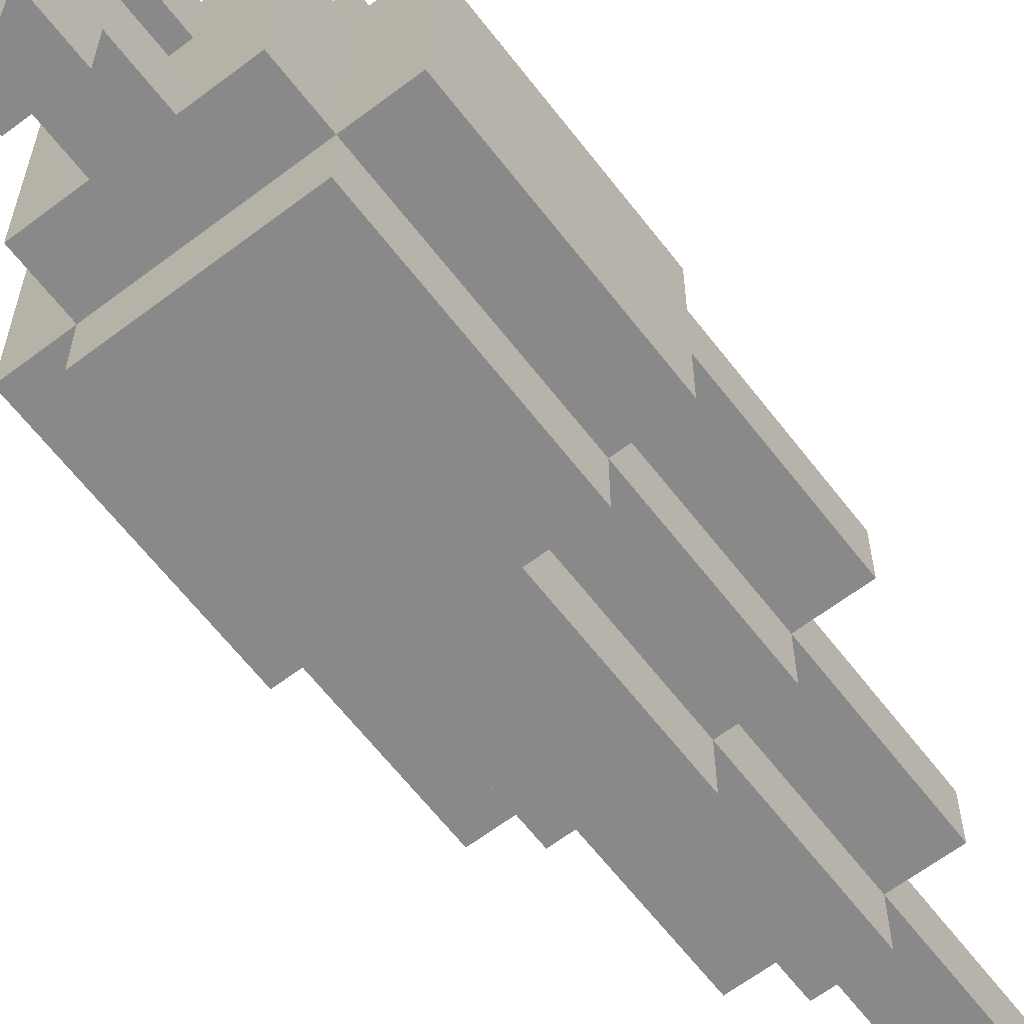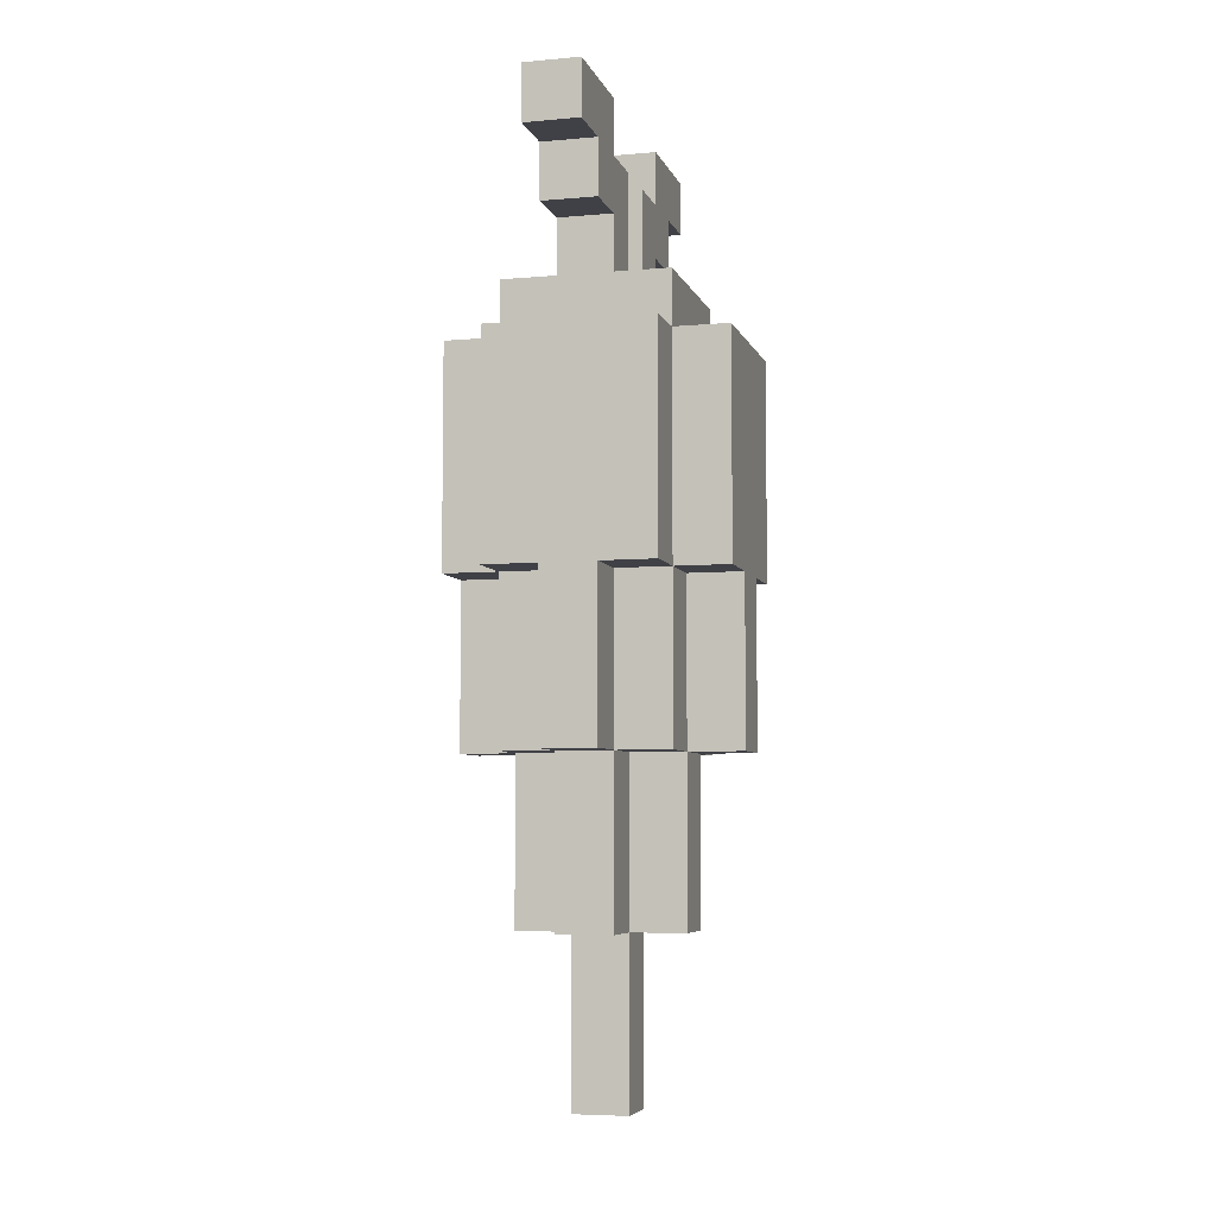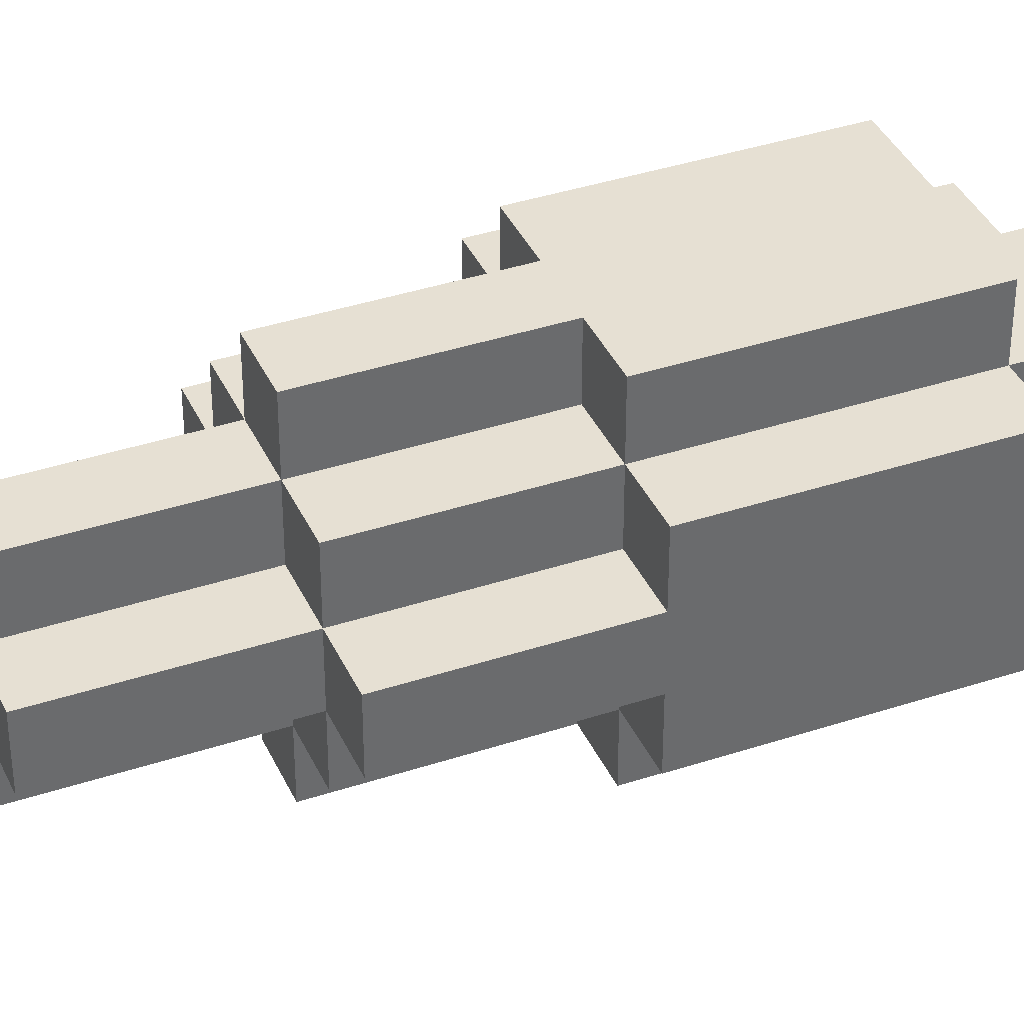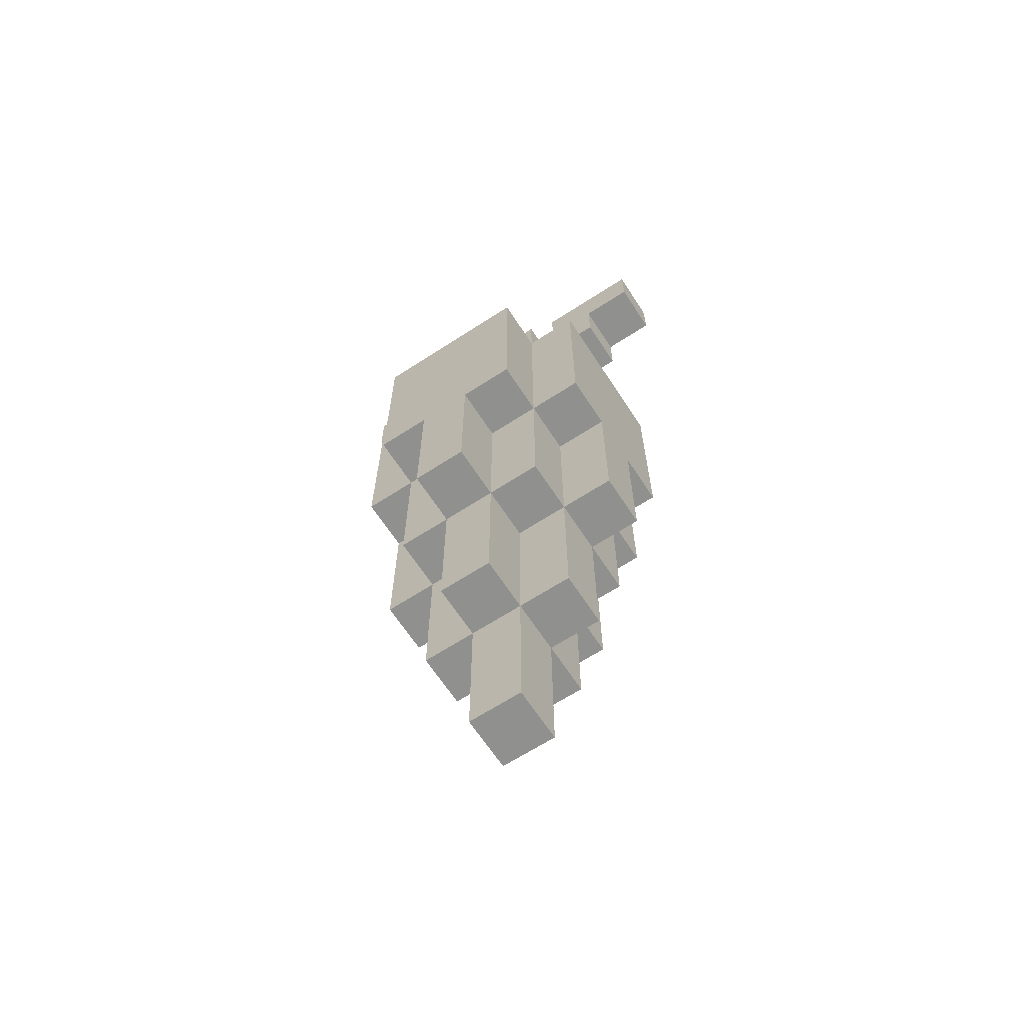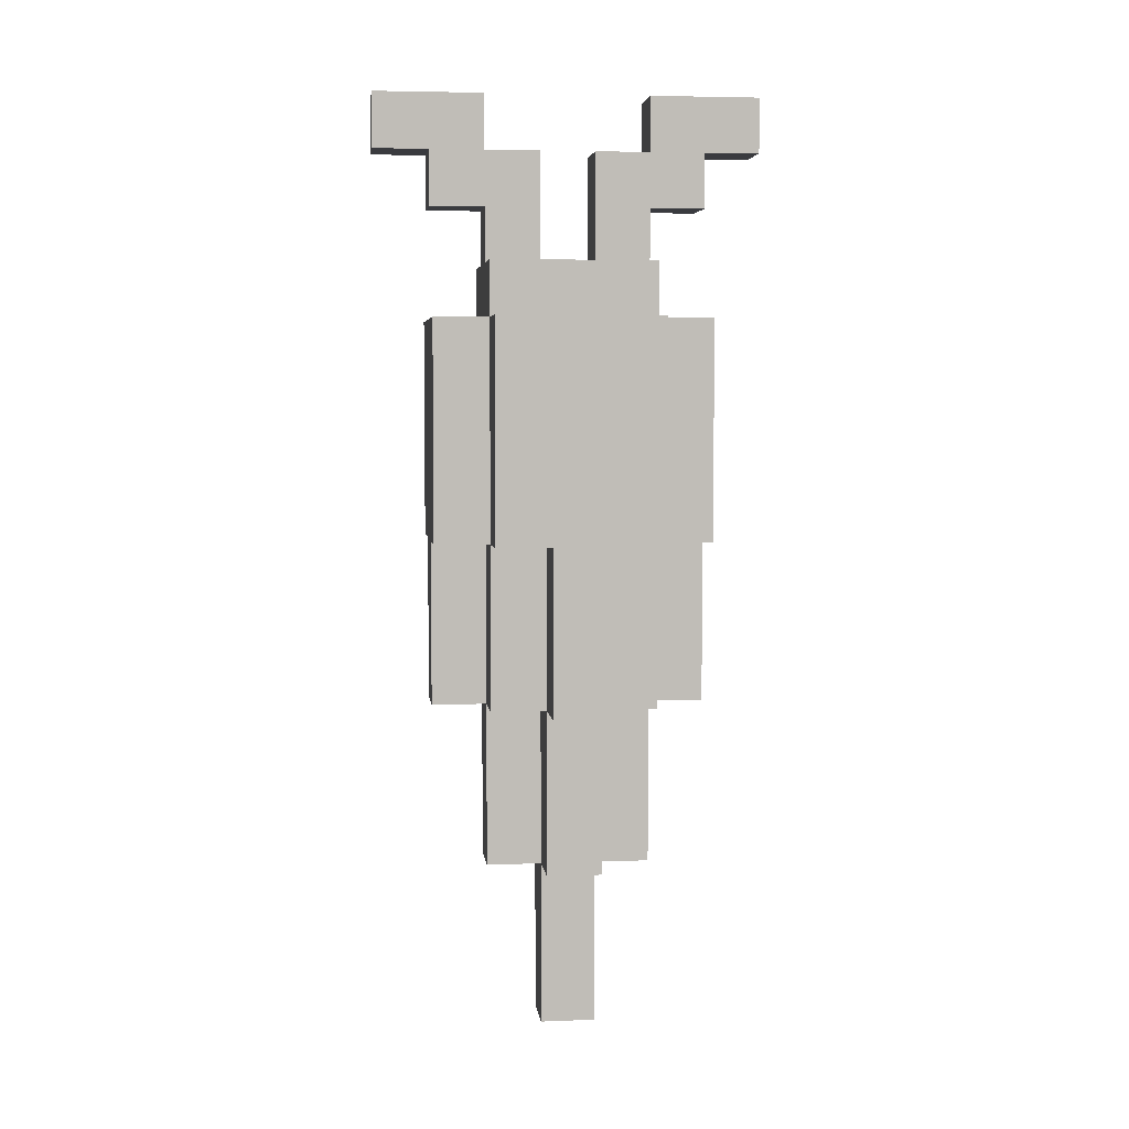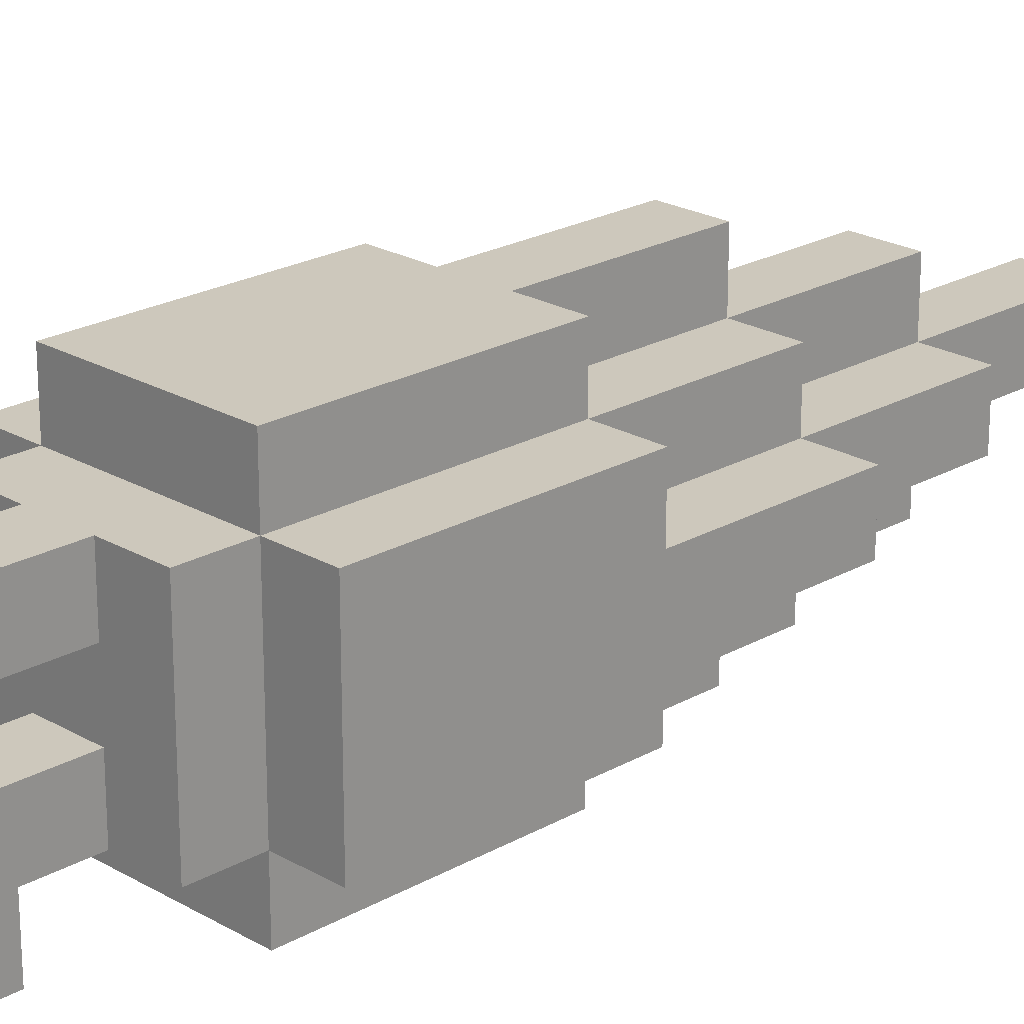
<metadata>
{"format":"obj","ext":"obj","renderer":"f3d","projection":"perspective","resolution":1024,"background":"white","views":[{"elev":-63.2,"azim":-142.5,"up":"+Z"},{"elev":-6.0,"azim":-165.0,"up":"+Y"},{"elev":38.3,"azim":67.3,"up":"+Z"},{"elev":-65.6,"azim":-56.9,"up":"+Y"},{"elev":5.0,"azim":83.1,"up":"+Y"},{"elev":22.1,"azim":-134.7,"up":"+Z"}]}
</metadata>
<code>
v 2.5 7 6.5
v 2.5 7 5.5
v 2.5 10 7.5
v 2.5 10 6.5
v 2.5 10 5.5
v 2.5 10 4.5
v 2.5 14 7.5
v 2.5 14 4.5
v 3.5 4 6.5
v 3.5 4 5.5
v 3.5 7 7.5
v 3.5 7 6.5
v 3.5 7 5.5
v 3.5 7 4.5
v 3.5 10 8.5
v 3.5 10 7.5
v 3.5 10 6.5
v 3.5 10 5.5
v 3.5 10 4.5
v 3.5 10 3.5
v 3.5 14 8.5
v 3.5 14 7.5
v 3.5 14 4.5
v 3.5 14 3.5
v 3.5 15 7.5
v 3.5 15 4.5
v 4.5 1 6.5
v 4.5 1 5.5
v 4.5 4 7.5
v 4.5 4 6.5
v 4.5 4 5.5
v 4.5 4 4.5
v 4.5 7 8.5
v 4.5 7 7.5
v 4.5 7 6.5
v 4.5 7 5.5
v 4.5 7 4.5
v 4.5 7 3.5
v 4.5 10 8.5
v 4.5 10 7.5
v 4.5 10 4.5
v 4.5 10 3.5
v 4.5 15 7.5
v 4.5 15 6.5
v 4.5 15 5.5
v 4.5 15 4.5
v 4.5 16 8.5
v 4.5 16 7.5
v 4.5 16 4.5
v 4.5 16 3.5
v 4.5 17 9.5
v 4.5 17 8.5
v 4.5 17 7.5
v 4.5 17 6.5
v 4.5 17 5.5
v 4.5 17 4.5
v 4.5 17 3.5
v 4.5 17 2.5
v 4.5 18 9.5
v 4.5 18 7.5
v 4.5 18 4.5
v 4.5 18 2.5
v 5.5 1 6.5
v 5.5 1 5.5
v 5.5 4 7.5
v 5.5 4 6.5
v 5.5 4 5.5
v 5.5 4 4.5
v 5.5 7 8.5
v 5.5 7 7.5
v 5.5 7 6.5
v 5.5 7 5.5
v 5.5 7 4.5
v 5.5 7 3.5
v 5.5 10 8.5
v 5.5 10 7.5
v 5.5 10 4.5
v 5.5 10 3.5
v 5.5 15 7.5
v 5.5 15 6.5
v 5.5 15 5.5
v 5.5 15 4.5
v 5.5 16 8.5
v 5.5 16 7.5
v 5.5 16 4.5
v 5.5 16 3.5
v 5.5 17 9.5
v 5.5 17 8.5
v 5.5 17 7.5
v 5.5 17 6.5
v 5.5 17 5.5
v 5.5 17 4.5
v 5.5 17 3.5
v 5.5 17 2.5
v 5.5 18 9.5
v 5.5 18 7.5
v 5.5 18 4.5
v 5.5 18 2.5
v 6.5 4 6.5
v 6.5 4 5.5
v 6.5 7 7.5
v 6.5 7 6.5
v 6.5 7 5.5
v 6.5 7 4.5
v 6.5 10 8.5
v 6.5 10 7.5
v 6.5 10 6.5
v 6.5 10 5.5
v 6.5 10 4.5
v 6.5 10 3.5
v 6.5 14 8.5
v 6.5 14 7.5
v 6.5 14 4.5
v 6.5 14 3.5
v 6.5 15 7.5
v 6.5 15 4.5
v 7.5 7 6.5
v 7.5 7 5.5
v 7.5 10 7.5
v 7.5 10 6.5
v 7.5 10 5.5
v 7.5 10 4.5
v 7.5 14 7.5
v 7.5 14 4.5
v 4.5 17 9.5
v 4.5 18 9.5
v 5.5 17 9.5
v 5.5 18 9.5
v 3.5 10 8.5
v 3.5 14 8.5
v 4.5 7 8.5
v 4.5 10 8.5
v 4.5 16 8.5
v 4.5 17 8.5
v 5.5 7 8.5
v 5.5 10 8.5
v 5.5 16 8.5
v 5.5 17 8.5
v 6.5 10 8.5
v 6.5 14 8.5
v 2.5 10 7.5
v 2.5 14 7.5
v 3.5 7 7.5
v 3.5 10 7.5
v 3.5 14 7.5
v 3.5 15 7.5
v 4.5 4 7.5
v 4.5 7 7.5
v 4.5 10 7.5
v 4.5 15 7.5
v 4.5 16 7.5
v 5.5 4 7.5
v 5.5 7 7.5
v 5.5 10 7.5
v 5.5 15 7.5
v 5.5 16 7.5
v 6.5 7 7.5
v 6.5 10 7.5
v 6.5 14 7.5
v 6.5 15 7.5
v 7.5 10 7.5
v 7.5 14 7.5
v 2.5 7 6.5
v 2.5 10 6.5
v 3.5 4 6.5
v 3.5 7 6.5
v 3.5 10 6.5
v 4.5 1 6.5
v 4.5 4 6.5
v 4.5 7 6.5
v 5.5 1 6.5
v 5.5 4 6.5
v 5.5 7 6.5
v 6.5 4 6.5
v 6.5 7 6.5
v 6.5 10 6.5
v 7.5 7 6.5
v 7.5 10 6.5
v 4.5 15 5.5
v 4.5 17 5.5
v 5.5 15 5.5
v 5.5 17 5.5
v 4.5 17 4.5
v 4.5 18 4.5
v 5.5 17 4.5
v 5.5 18 4.5
v 4.5 17 7.5
v 4.5 18 7.5
v 5.5 17 7.5
v 5.5 18 7.5
v 4.5 15 6.5
v 4.5 17 6.5
v 5.5 15 6.5
v 5.5 17 6.5
v 2.5 7 5.5
v 2.5 10 5.5
v 3.5 4 5.5
v 3.5 7 5.5
v 3.5 10 5.5
v 4.5 1 5.5
v 4.5 4 5.5
v 4.5 7 5.5
v 5.5 1 5.5
v 5.5 4 5.5
v 5.5 7 5.5
v 6.5 4 5.5
v 6.5 7 5.5
v 6.5 10 5.5
v 7.5 7 5.5
v 7.5 10 5.5
v 2.5 10 4.5
v 2.5 14 4.5
v 3.5 7 4.5
v 3.5 10 4.5
v 3.5 14 4.5
v 3.5 15 4.5
v 4.5 4 4.5
v 4.5 7 4.5
v 4.5 10 4.5
v 4.5 15 4.5
v 4.5 16 4.5
v 5.5 4 4.5
v 5.5 7 4.5
v 5.5 10 4.5
v 5.5 15 4.5
v 5.5 16 4.5
v 6.5 7 4.5
v 6.5 10 4.5
v 6.5 14 4.5
v 6.5 15 4.5
v 7.5 10 4.5
v 7.5 14 4.5
v 3.5 10 3.5
v 3.5 14 3.5
v 4.5 7 3.5
v 4.5 10 3.5
v 4.5 16 3.5
v 4.5 17 3.5
v 5.5 7 3.5
v 5.5 10 3.5
v 5.5 16 3.5
v 5.5 17 3.5
v 6.5 10 3.5
v 6.5 14 3.5
v 4.5 17 2.5
v 4.5 18 2.5
v 5.5 17 2.5
v 5.5 18 2.5
v 4.5 1 6.5
v 5.5 1 6.5
v 4.5 1 5.5
v 5.5 1 5.5
v 4.5 4 7.5
v 5.5 4 7.5
v 3.5 4 6.5
v 4.5 4 6.5
v 5.5 4 6.5
v 6.5 4 6.5
v 3.5 4 5.5
v 4.5 4 5.5
v 5.5 4 5.5
v 6.5 4 5.5
v 4.5 4 4.5
v 5.5 4 4.5
v 4.5 7 8.5
v 5.5 7 8.5
v 3.5 7 7.5
v 4.5 7 7.5
v 5.5 7 7.5
v 6.5 7 7.5
v 2.5 7 6.5
v 3.5 7 6.5
v 4.5 7 6.5
v 5.5 7 6.5
v 6.5 7 6.5
v 7.5 7 6.5
v 2.5 7 5.5
v 3.5 7 5.5
v 4.5 7 5.5
v 5.5 7 5.5
v 6.5 7 5.5
v 7.5 7 5.5
v 3.5 7 4.5
v 4.5 7 4.5
v 5.5 7 4.5
v 6.5 7 4.5
v 4.5 7 3.5
v 5.5 7 3.5
v 3.5 10 8.5
v 4.5 10 8.5
v 5.5 10 8.5
v 6.5 10 8.5
v 2.5 10 7.5
v 3.5 10 7.5
v 4.5 10 7.5
v 5.5 10 7.5
v 6.5 10 7.5
v 7.5 10 7.5
v 2.5 10 6.5
v 3.5 10 6.5
v 6.5 10 6.5
v 7.5 10 6.5
v 2.5 10 5.5
v 3.5 10 5.5
v 6.5 10 5.5
v 7.5 10 5.5
v 2.5 10 4.5
v 3.5 10 4.5
v 4.5 10 4.5
v 5.5 10 4.5
v 6.5 10 4.5
v 7.5 10 4.5
v 3.5 10 3.5
v 4.5 10 3.5
v 5.5 10 3.5
v 6.5 10 3.5
v 4.5 16 8.5
v 5.5 16 8.5
v 4.5 16 7.5
v 5.5 16 7.5
v 4.5 16 4.5
v 5.5 16 4.5
v 4.5 16 3.5
v 5.5 16 3.5
v 4.5 17 9.5
v 5.5 17 9.5
v 4.5 17 8.5
v 5.5 17 8.5
v 4.5 17 3.5
v 5.5 17 3.5
v 4.5 17 2.5
v 5.5 17 2.5
v 3.5 14 8.5
v 6.5 14 8.5
v 2.5 14 7.5
v 3.5 14 7.5
v 6.5 14 7.5
v 7.5 14 7.5
v 2.5 14 4.5
v 3.5 14 4.5
v 6.5 14 4.5
v 7.5 14 4.5
v 3.5 14 3.5
v 6.5 14 3.5
v 3.5 15 7.5
v 4.5 15 7.5
v 5.5 15 7.5
v 6.5 15 7.5
v 4.5 15 6.5
v 5.5 15 6.5
v 4.5 15 5.5
v 5.5 15 5.5
v 3.5 15 4.5
v 4.5 15 4.5
v 5.5 15 4.5
v 6.5 15 4.5
v 4.5 17 7.5
v 5.5 17 7.5
v 4.5 17 6.5
v 5.5 17 6.5
v 4.5 17 5.5
v 5.5 17 5.5
v 4.5 17 4.5
v 5.5 17 4.5
v 4.5 18 9.5
v 5.5 18 9.5
v 4.5 18 7.5
v 5.5 18 7.5
v 4.5 18 4.5
v 5.5 18 4.5
v 4.5 18 2.5
v 5.5 18 2.5
f 4 2 1
f 5 2 4
f 7 4 3
f 7 6 5
f 7 5 4
f 8 6 7
f 12 10 9
f 13 10 12
f 16 12 11
f 17 12 16
f 18 14 13
f 19 14 18
f 21 16 15
f 22 16 21
f 23 20 19
f 24 20 23
f 25 23 22
f 26 23 25
f 30 28 27
f 31 28 30
f 34 30 29
f 35 30 34
f 36 32 31
f 37 32 36
f 39 34 33
f 40 34 39
f 41 38 37
f 42 38 41
f 48 44 43
f 49 46 45
f 52 48 47
f 53 44 48
f 53 48 52
f 54 44 53
f 55 50 49
f 55 49 45
f 56 50 55
f 57 50 56
f 59 52 51
f 59 53 52
f 60 53 59
f 61 57 56
f 61 58 57
f 62 58 61
f 63 64 66
f 66 64 67
f 65 66 70
f 70 66 71
f 67 68 72
f 72 68 73
f 69 70 75
f 75 70 76
f 73 74 77
f 77 74 78
f 79 80 84
f 81 82 85
f 83 84 88
f 84 80 89
f 88 84 89
f 89 80 90
f 85 86 91
f 81 85 91
f 91 86 92
f 92 86 93
f 87 88 95
f 88 89 95
f 95 89 96
f 92 93 97
f 93 94 97
f 97 94 98
f 99 100 102
f 102 100 103
f 101 102 106
f 106 102 107
f 103 104 108
f 108 104 109
f 105 106 111
f 111 106 112
f 109 110 113
f 113 110 114
f 112 113 115
f 115 113 116
f 117 118 120
f 120 118 121
f 119 120 123
f 121 122 123
f 120 121 123
f 123 122 124
f 127 126 125
f 128 126 127
f 132 130 129
f 135 132 131
f 136 130 132
f 136 132 135
f 137 134 133
f 138 134 137
f 139 130 136
f 140 130 139
f 144 142 141
f 145 142 144
f 148 144 143
f 149 144 148
f 150 146 145
f 152 148 147
f 153 148 152
f 155 151 150
f 155 150 145
f 156 151 155
f 157 154 153
f 158 154 157
f 159 155 145
f 160 155 159
f 161 159 158
f 162 159 161
f 166 164 163
f 167 164 166
f 169 166 165
f 170 166 169
f 171 169 168
f 172 169 171
f 174 173 172
f 175 173 174
f 177 176 175
f 178 176 177
f 181 180 179
f 182 180 181
f 185 184 183
f 186 184 185
f 187 188 189
f 189 188 190
f 191 192 193
f 193 192 194
f 195 196 198
f 198 196 199
f 197 198 201
f 201 198 202
f 200 201 203
f 203 201 204
f 204 205 206
f 206 205 207
f 207 208 209
f 209 208 210
f 211 212 214
f 214 212 215
f 213 214 218
f 218 214 219
f 215 216 220
f 217 218 222
f 222 218 223
f 220 221 225
f 215 220 225
f 225 221 226
f 223 224 227
f 227 224 228
f 215 225 229
f 229 225 230
f 228 229 231
f 231 229 232
f 233 234 236
f 235 236 239
f 236 234 240
f 239 236 240
f 237 238 241
f 241 238 242
f 240 234 243
f 243 234 244
f 245 246 247
f 247 246 248
f 251 250 249
f 252 250 251
f 256 254 253
f 257 254 256
f 259 256 255
f 260 256 259
f 261 258 257
f 262 258 261
f 263 261 260
f 264 261 263
f 268 266 265
f 269 266 268
f 272 268 267
f 273 268 272
f 274 270 269
f 275 270 274
f 277 272 271
f 278 272 277
f 281 276 275
f 282 276 281
f 283 279 278
f 284 279 283
f 285 281 280
f 286 281 285
f 287 285 284
f 288 285 287
f 294 290 289
f 295 290 294
f 296 292 291
f 297 292 296
f 299 294 293
f 300 294 299
f 301 298 297
f 302 298 301
f 307 304 303
f 308 304 307
f 311 306 305
f 312 306 311
f 313 309 308
f 314 309 313
f 315 311 310
f 316 311 315
f 319 318 317
f 320 318 319
f 323 322 321
f 324 322 323
f 327 326 325
f 328 326 327
f 331 330 329
f 332 330 331
f 333 334 336
f 336 334 337
f 335 336 339
f 339 336 340
f 337 338 341
f 341 338 342
f 340 341 343
f 343 341 344
f 345 346 349
f 347 348 350
f 345 349 351
f 349 350 351
f 350 348 352
f 351 350 352
f 345 351 353
f 353 351 354
f 352 348 355
f 355 348 356
f 357 358 359
f 359 358 360
f 361 362 363
f 363 362 364
f 365 366 367
f 367 366 368
f 369 370 371
f 371 370 372

</code>
